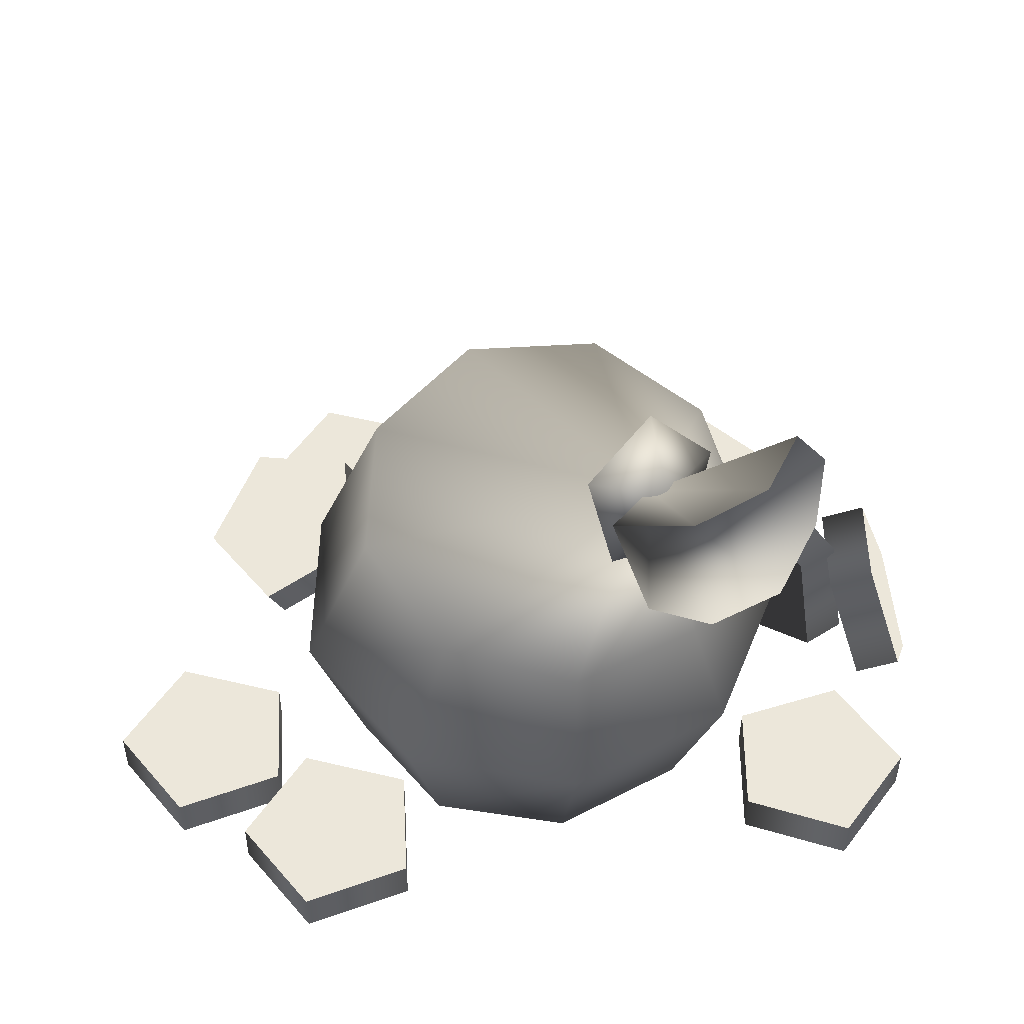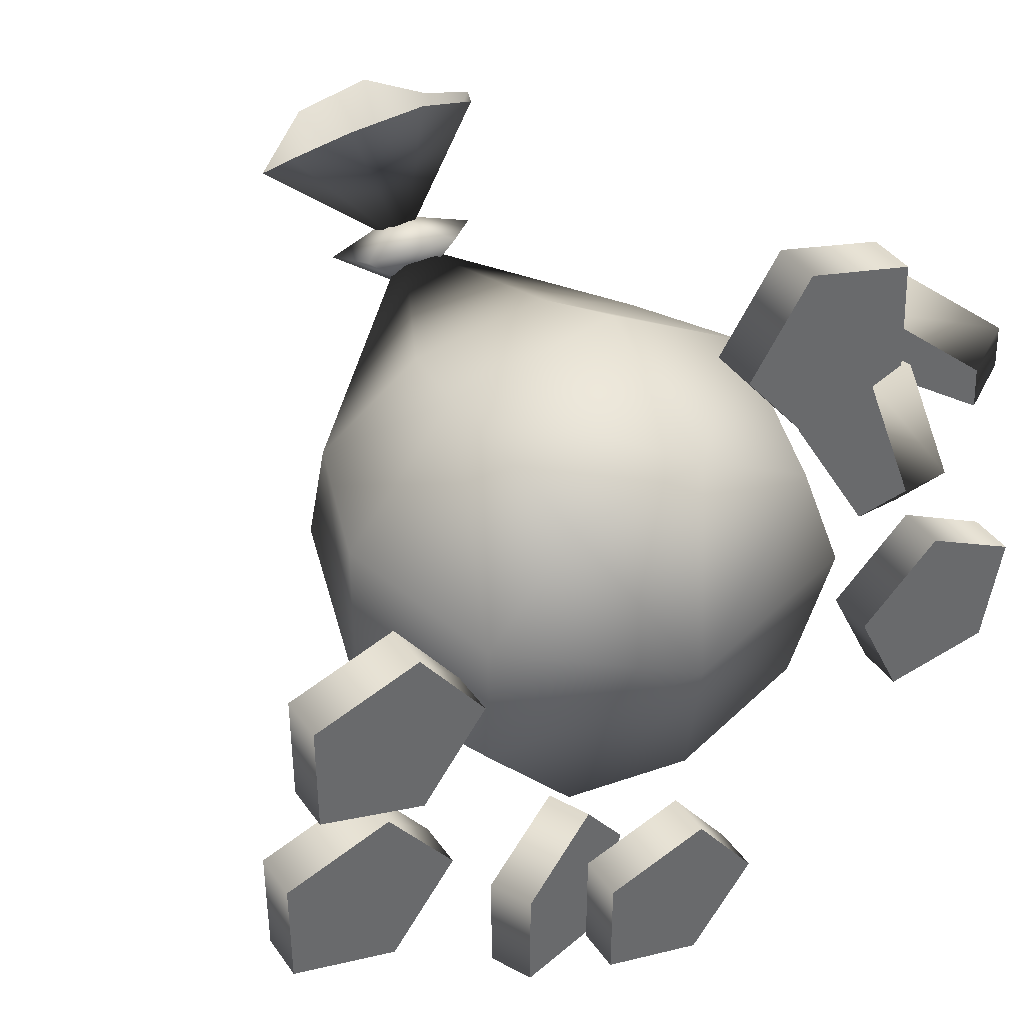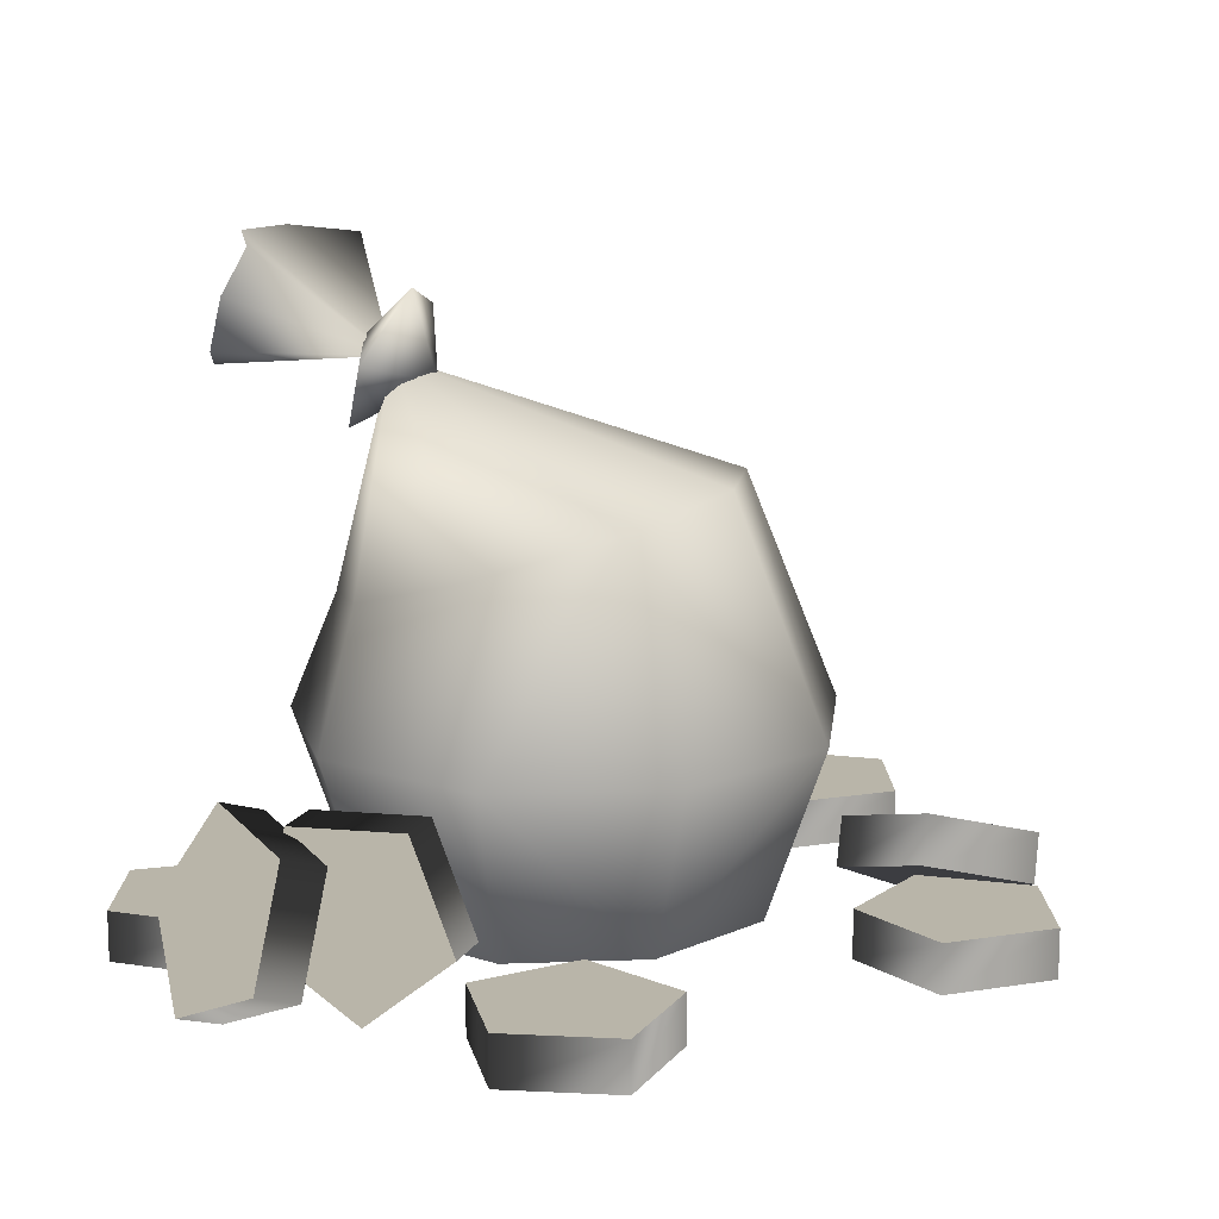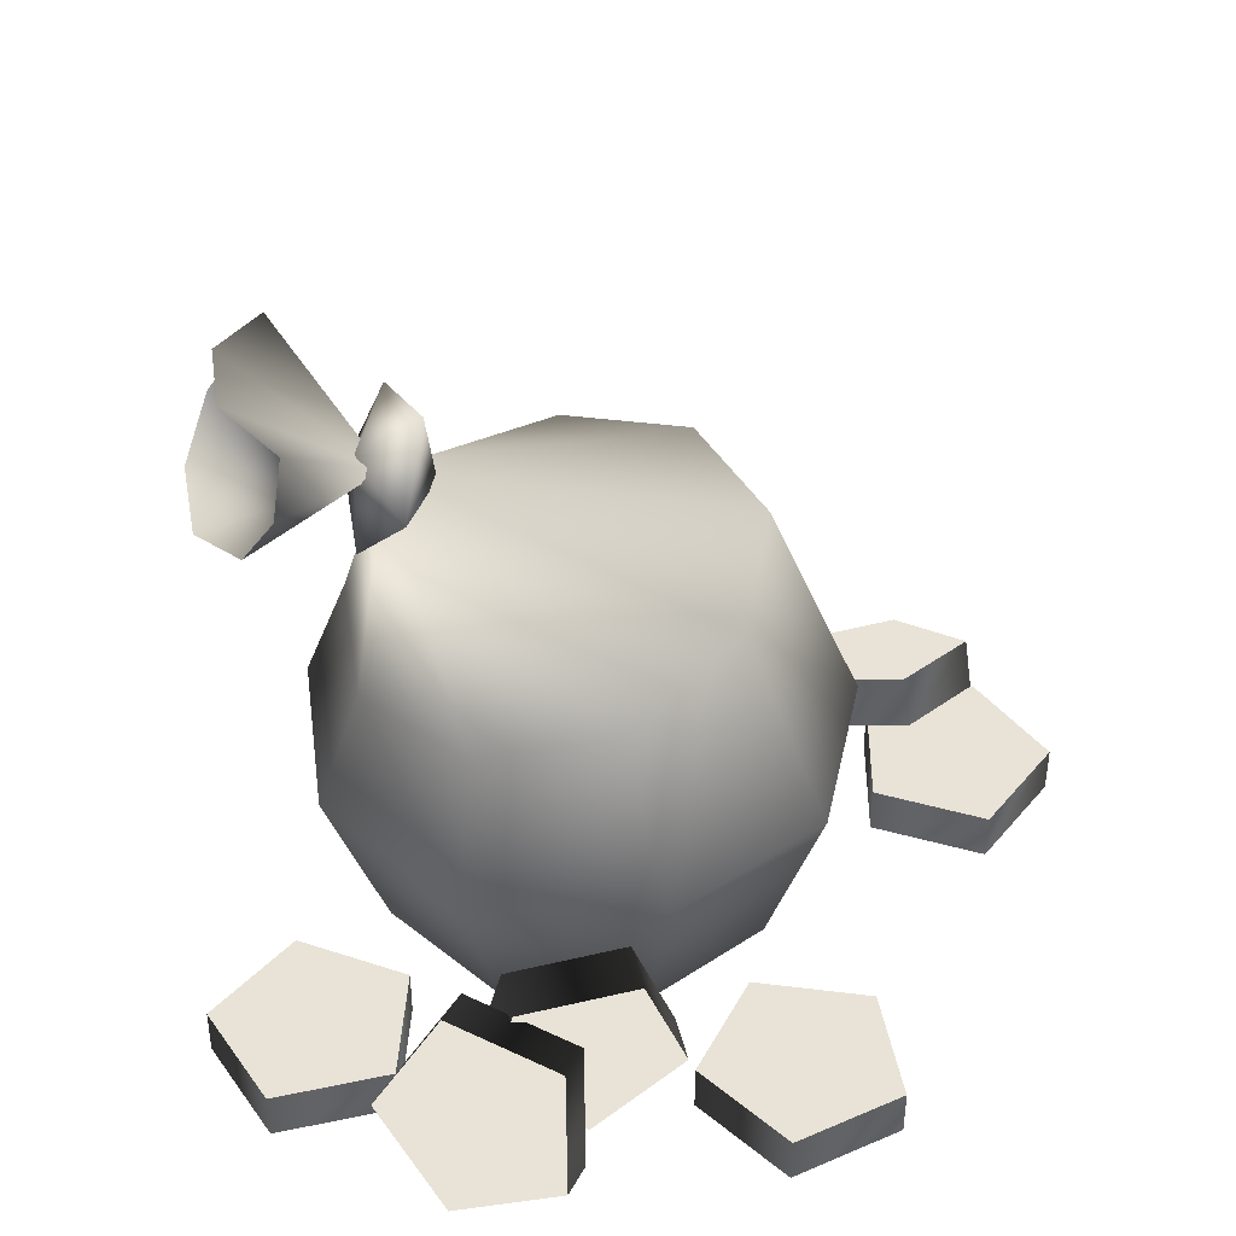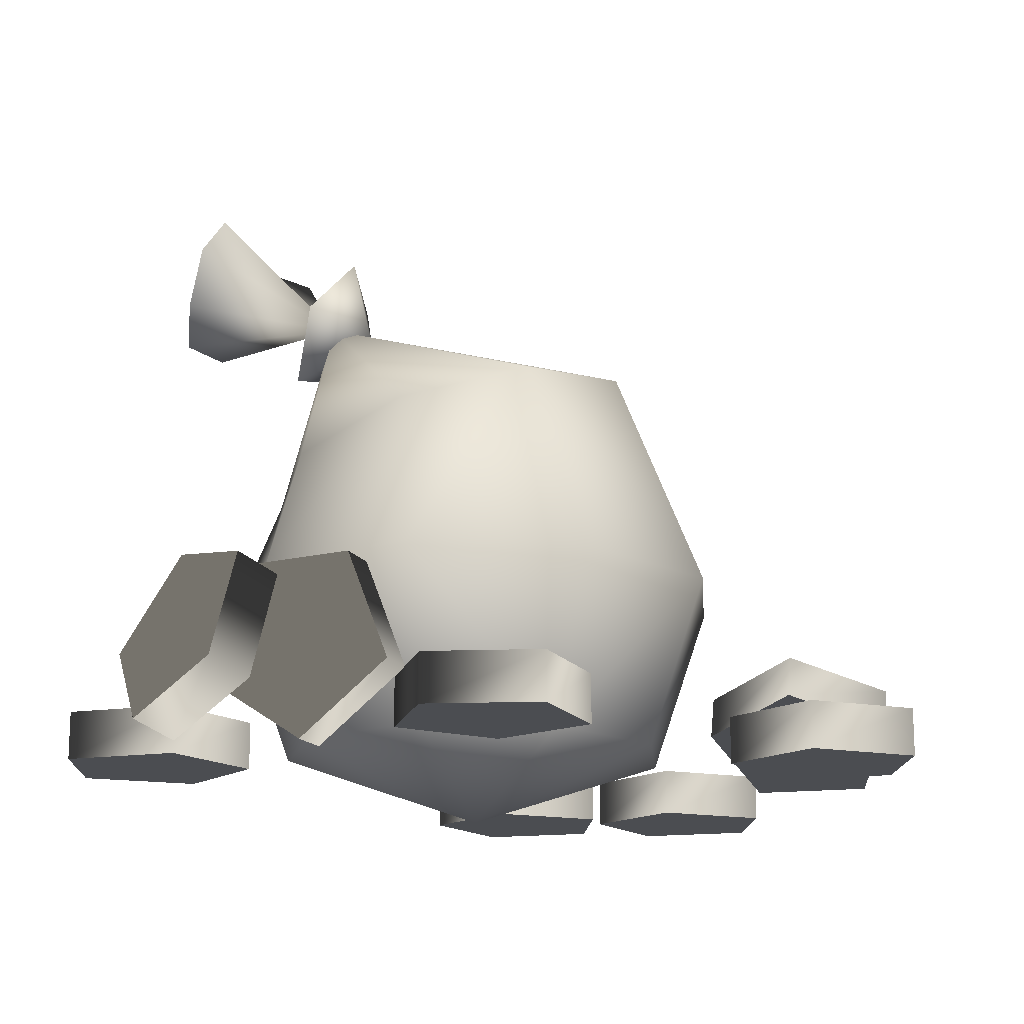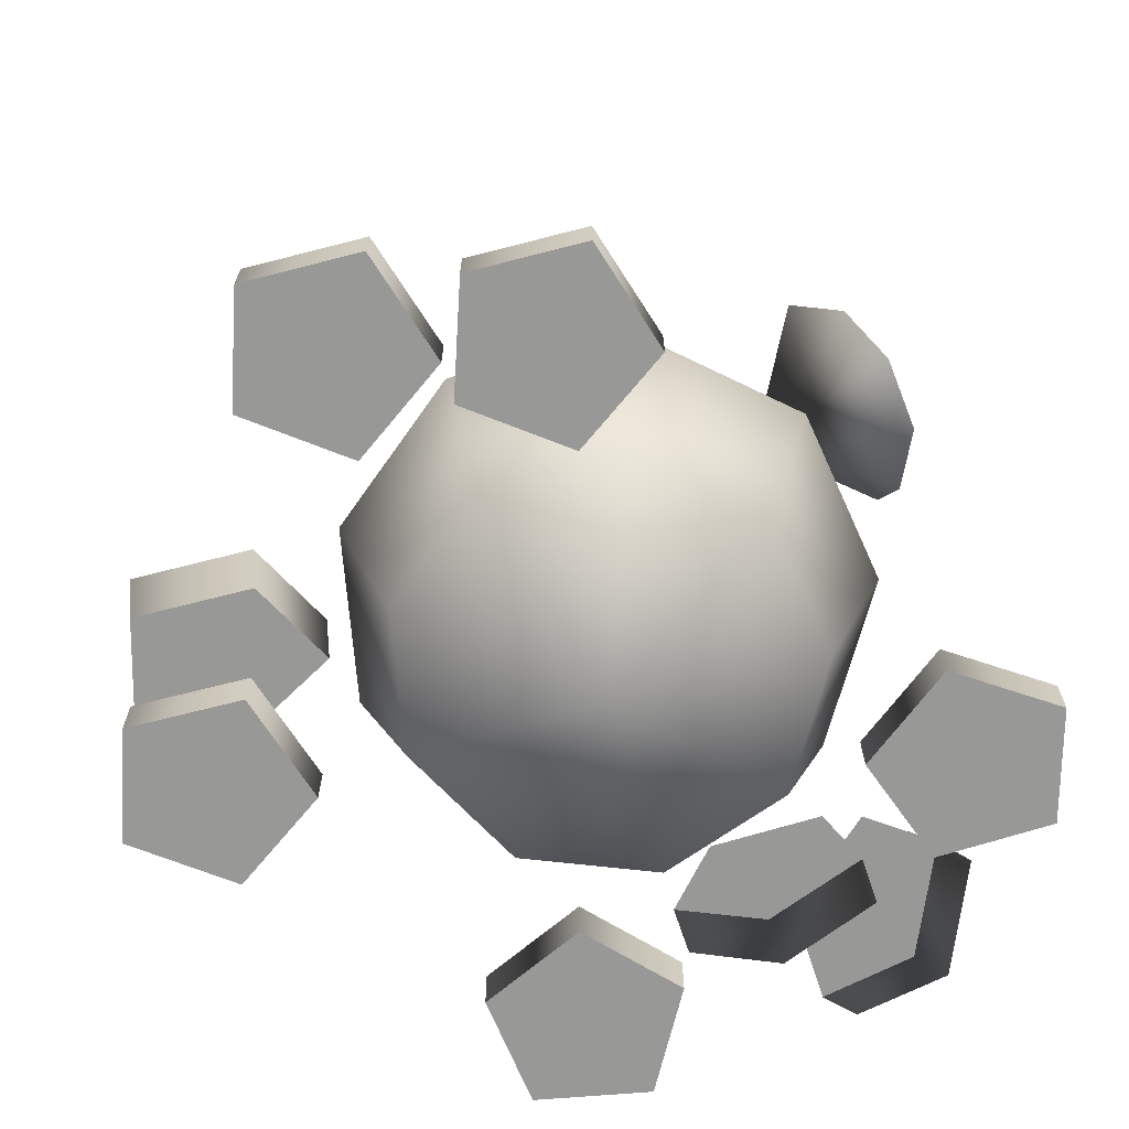
<metadata>
{"format":"obj","ext":"obj","renderer":"f3d","projection":"perspective","resolution":1024,"background":"white","views":[{"elev":50.9,"azim":-39.1,"up":"+Y"},{"elev":40.0,"azim":-31.6,"up":"+Z"},{"elev":13.4,"azim":106.2,"up":"+Y"},{"elev":41.8,"azim":72.5,"up":"+Y"},{"elev":-15.8,"azim":104.4,"up":"+Y"},{"elev":-68.5,"azim":-75.5,"up":"+Y"}]}
</metadata>
<code>
v -0.125 -0.435 0.005402
v 1.644 0.1389 0.005402
v 2.107 1.574 0.005402
v 1.644 2.993 0.2029
v -0.125 4.322 1.416
v 0.8696 4.865 2.387
v 1.23 0.1389 1.088
v 1.585 1.574 1.414
v 1.23 2.677 1.238
v 0.6369 4.41 2.59
v 0.1822 0.1389 1.664
v 0.2626 1.574 2.164
v 0.1822 2.508 1.789
v 0.0477 4.222 2.822
v -1.01 0.1389 1.464
v -1.241 1.574 1.903
v -1.01 2.567 1.597
v -0.6223 4.287 2.741
v -1.788 0.1389 0.5813
v -2.222 1.574 0.755
v -1.788 2.825 0.7537
v -1.06 4.577 2.464
v -1.788 0.1389 -0.5705
v -2.222 1.574 -0.7442
v -1.788 3.162 -0.3478
v -1.06 5.165 2.007
v -1.01 0.1389 -1.453
v -1.241 1.574 -1.893
v -1.01 3.42 -1.192
v -0.6223 5.252 2.456
v 0.1822 0.1389 -1.653
v 0.2626 1.574 -2.153
v 0.1822 3.478 -1.383
v 0.0477 5.272 2.558
v 1.23 0.1389 -1.077
v 1.585 1.574 -1.403
v 1.23 3.31 -0.8322
v 0.6369 5.215 2.265
v -0.125 4.137 1.036
v 0.5427 4.329 1.429
v -0.125 4.473 1.632
v 0.08133 3.777 1.698
v -0.6652 3.988 1.595
v -0.6652 4.67 1.263
v 0.08133 4.88 1.16
v 0.8224 -0.07292 -3.139
v 0.8224 0.3309 -3.139
v 0.2541 -0.07292 -2.361
v 0.2541 0.3309 -2.361
v -0.6654 -0.07292 -2.658
v -0.6654 0.3309 -2.658
v -0.6654 -0.07292 -3.62
v -0.6654 0.3309 -3.62
v 0.2541 -0.07292 -3.917
v 0.2541 0.3309 -3.917
v -0 0.3309 -3.139
v -0 -0.07292 -3.139
v -0.15 0.582 -2.815
v -0.3207 0.948 -2.815
v -0.6651 0.3419 -2.037
v -0.8358 0.7079 -2.037
v -1.498 -0.04674 -2.334
v -1.669 0.3193 -2.334
v -1.498 -0.04674 -3.296
v -1.669 0.3193 -3.296
v -0.6651 0.3419 -3.593
v -0.8358 0.7079 -3.593
v -1.066 0.6005 -2.815
v -0.8954 0.2345 -2.815
v -2.266 -0.07292 -1.315
v -2.266 0.3309 -1.315
v -2.834 -0.07292 -0.5373
v -2.834 0.3309 -0.5373
v -3.754 -0.07292 -0.8345
v -3.754 0.3309 -0.8345
v -3.754 -0.07292 -1.796
v -3.754 0.3309 -1.796
v -2.834 -0.07292 -2.093
v -2.834 0.3309 -2.093
v -3.088 0.3309 -1.315
v -3.088 -0.07292 -1.315
v -1.942 -0.07292 0.2435
v -1.942 0.3309 0.2435
v -2.511 -0.07292 1.021
v -2.511 0.3309 1.021
v -3.43 -0.07292 0.7243
v -3.43 0.3309 0.7243
v -3.43 -0.07292 -0.2373
v -3.43 0.3309 -0.2373
v -2.511 -0.07292 -0.5344
v -2.511 0.3309 -0.5344
v -2.765 0.3309 0.2435
v -2.765 -0.07292 0.2435
v 3.248 -0.07292 -1.466
v 3.248 0.3309 -1.466
v 3.413 -0.07292 -0.5165
v 3.413 0.3309 -0.5165
v 2.56 -0.07292 -0.0615
v 2.56 0.3309 -0.0615
v 1.868 -0.07292 -0.7295
v 1.868 0.3309 -0.7295
v 2.293 -0.07292 -1.597
v 2.293 0.3309 -1.597
v 2.676 0.3309 -0.8741
v 2.676 -0.07292 -0.8741
v 2.11 -0.1117 0.7149
v 2.513 -0.1188 0.7431
v 2.063 0.415 1.52
v 2.465 0.4079 1.548
v 2.096 1.349 1.273
v 2.499 1.342 1.302
v 2.164 1.399 0.3155
v 2.567 1.392 0.3436
v 2.172 0.4964 -0.02967
v 2.575 0.4893 -0.001503
v 2.524 0.7024 0.787
v 2.121 0.7095 0.7589
v 2.703 -0.1235 1.735
v 3.01 0.008985 1.962
v 2.126 0.5415 2.127
v 2.433 0.674 2.354
v 2.178 1.342 1.589
v 2.485 1.475 1.815
v 2.786 1.172 0.8637
v 3.093 1.305 1.09
v 3.11 0.2662 0.9541
v 3.417 0.3987 1.181
v 2.888 0.7722 1.68
v 2.581 0.6397 1.454
v 1.925 -0.07292 2.06
v 1.925 0.3309 2.06
v 1.872 -0.07292 3.022
v 1.872 0.3309 3.022
v 0.9391 -0.07292 3.274
v 0.9391 0.3309 3.274
v 0.4154 -0.07292 2.467
v 0.4154 0.3309 2.467
v 1.025 -0.07292 1.717
v 1.025 0.3309 1.717
v 1.235 0.3309 2.508
v 1.235 -0.07292 2.508
g Cylinder01
f 2 7 1
f 2 3 8
f 2 8 7
f 3 4 8
f 4 9 8
f 4 5 9
f 6 10 5
f 1 7 11
f 7 8 11
f 8 12 11
f 8 9 13
f 8 13 12
f 9 5 13
f 5 10 14
f 11 15 1
f 11 12 16
f 11 16 15
f 12 13 16
f 13 17 16
f 13 5 17
f 14 18 5
f 1 15 19
f 15 16 19
f 16 20 19
f 16 17 21
f 16 21 20
f 17 5 21
f 5 18 22
f 19 23 1
f 19 20 24
f 19 24 23
f 20 21 24
f 21 25 24
f 21 5 25
f 22 26 5
f 1 23 27
f 23 24 27
f 24 28 27
f 24 25 29
f 24 29 28
f 25 5 29
f 5 26 30
f 27 31 1
f 27 28 32
f 27 32 31
f 28 29 32
f 29 33 32
f 29 5 33
f 30 34 5
f 1 31 35
f 31 32 35
f 32 36 35
f 32 33 37
f 32 37 36
f 33 5 37
f 5 34 38
f 35 2 1
f 35 36 3
f 35 3 2
f 36 37 3
f 37 4 3
f 37 5 4
f 38 6 5
g Cylinder03
f 39 40 42
f 40 41 42
f 42 43 39
f 42 41 43
f 39 43 44
f 43 41 44
f 44 45 39
f 44 41 45
f 39 45 40
f 45 41 40
g Cylinder04
f 46 48 57
f 47 56 49
f 46 47 48
f 47 49 48
f 48 50 57
f 49 56 51
f 48 49 51
f 48 51 50
f 50 52 57
f 51 56 53
f 50 51 52
f 51 53 52
f 52 54 57
f 53 56 55
f 52 53 55
f 52 55 54
f 54 46 57
f 55 56 47
f 54 55 46
f 55 47 46
g Duplicate01
f 58 60 69
f 59 68 61
f 58 59 60
f 59 61 60
f 60 62 69
f 61 68 63
f 60 61 63
f 60 63 62
f 62 64 69
f 63 68 65
f 62 63 64
f 63 65 64
f 64 66 69
f 65 68 67
f 64 65 67
f 64 67 66
f 66 58 69
f 67 68 59
f 66 67 58
f 67 59 58
g Duplicate02
f 70 72 81
f 71 80 73
f 70 71 72
f 71 73 72
f 72 74 81
f 73 80 75
f 72 73 75
f 72 75 74
f 74 76 81
f 75 80 77
f 74 75 76
f 75 77 76
f 76 78 81
f 77 80 79
f 76 77 79
f 76 79 78
f 78 70 81
f 79 80 71
f 78 79 70
f 79 71 70
g Duplicate03
f 82 84 93
f 83 92 85
f 82 83 84
f 83 85 84
f 84 86 93
f 85 92 87
f 84 85 87
f 84 87 86
f 86 88 93
f 87 92 89
f 86 87 88
f 87 89 88
f 88 90 93
f 89 92 91
f 88 89 91
f 88 91 90
f 90 82 93
f 91 92 83
f 90 91 82
f 91 83 82
g Duplicate04
f 94 96 105
f 95 104 97
f 94 95 96
f 95 97 96
f 96 98 105
f 97 104 99
f 96 97 99
f 96 99 98
f 98 100 105
f 99 104 101
f 98 99 100
f 99 101 100
f 100 102 105
f 101 104 103
f 100 101 103
f 100 103 102
f 102 94 105
f 103 104 95
f 102 103 94
f 103 95 94
g Duplicate05
f 106 108 117
f 107 116 109
f 106 107 108
f 107 109 108
f 108 110 117
f 109 116 111
f 108 109 111
f 108 111 110
f 110 112 117
f 111 116 113
f 110 111 112
f 111 113 112
f 112 114 117
f 113 116 115
f 112 113 115
f 112 115 114
f 114 106 117
f 115 116 107
f 114 115 106
f 115 107 106
g Duplicate06
f 118 120 129
f 119 128 121
f 118 119 120
f 119 121 120
f 120 122 129
f 121 128 123
f 120 121 123
f 120 123 122
f 122 124 129
f 123 128 125
f 122 123 124
f 123 125 124
f 124 126 129
f 125 128 127
f 124 125 127
f 124 127 126
f 126 118 129
f 127 128 119
f 126 127 118
f 127 119 118
g Duplicate07
f 130 132 141
f 131 140 133
f 130 131 132
f 131 133 132
f 132 134 141
f 133 140 135
f 132 133 135
f 132 135 134
f 134 136 141
f 135 140 137
f 134 135 136
f 135 137 136
f 136 138 141
f 137 140 139
f 136 137 139
f 136 139 138
f 138 130 141
f 139 140 131
f 138 139 130
f 139 131 130

</code>
